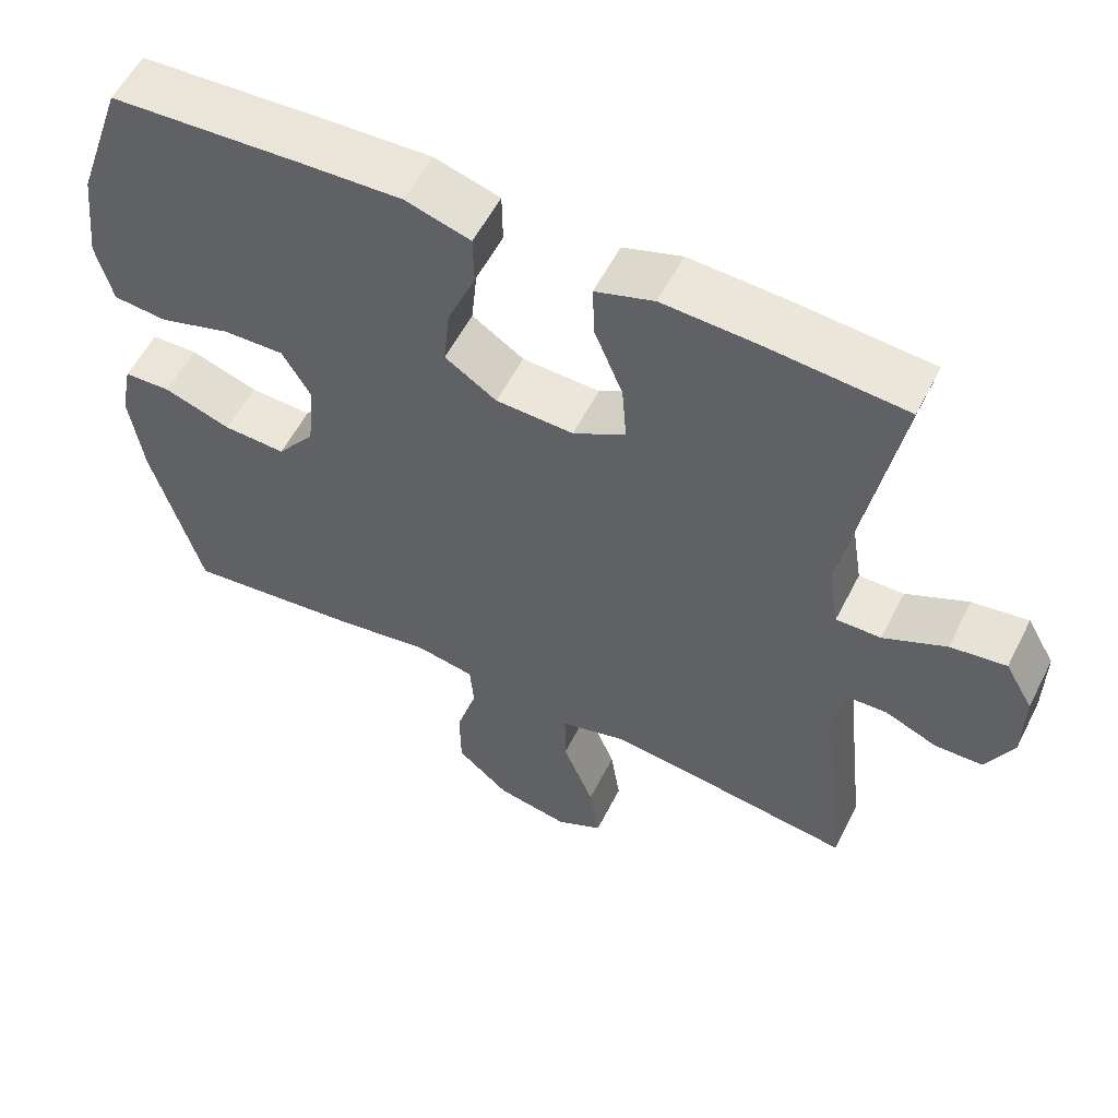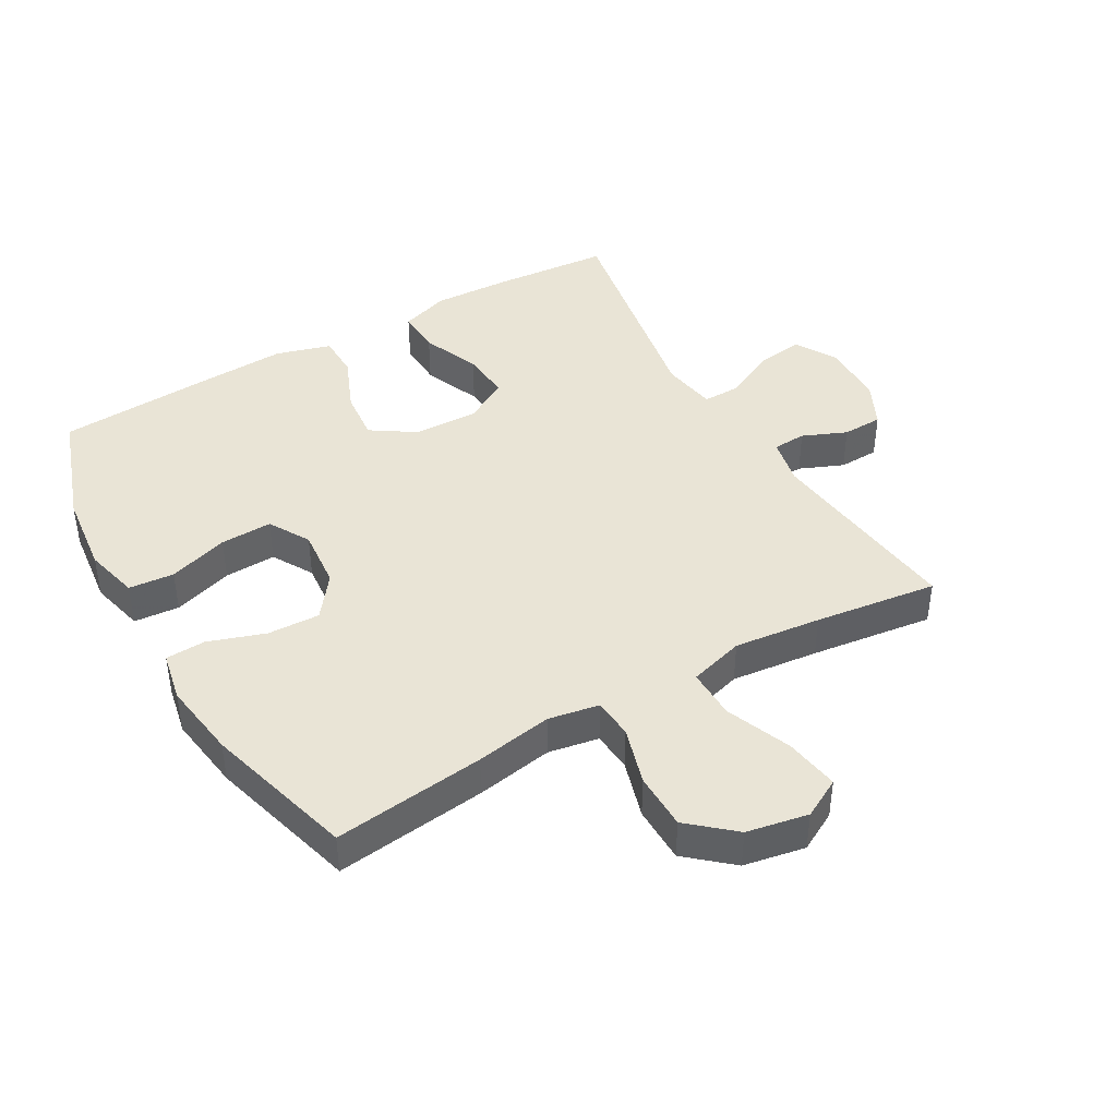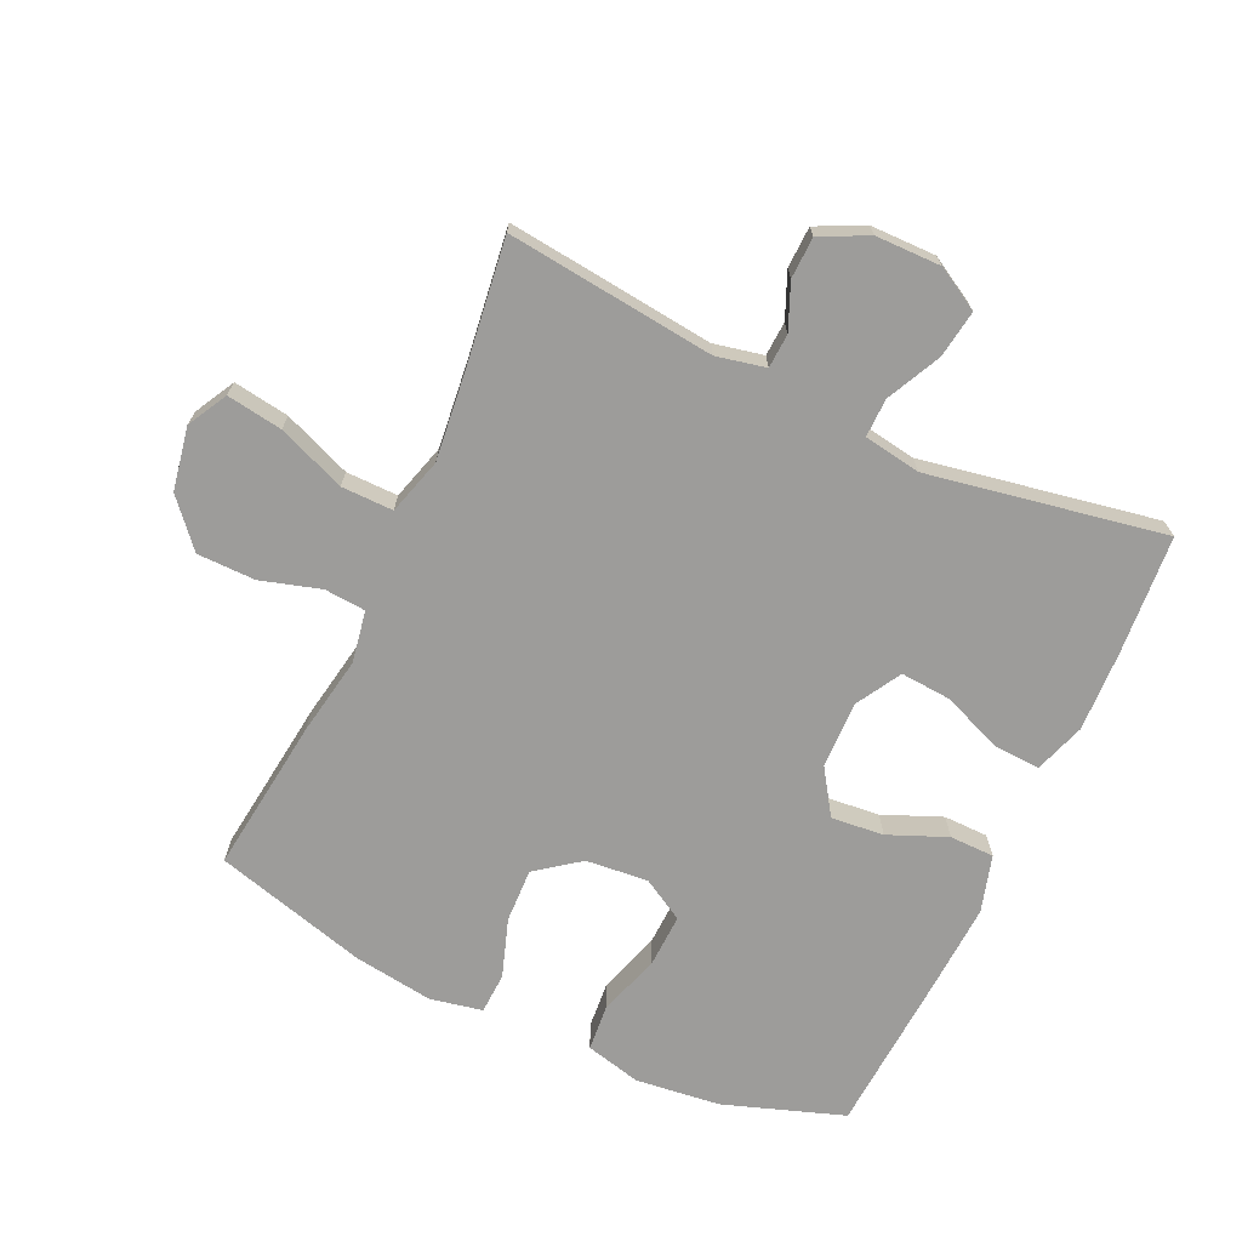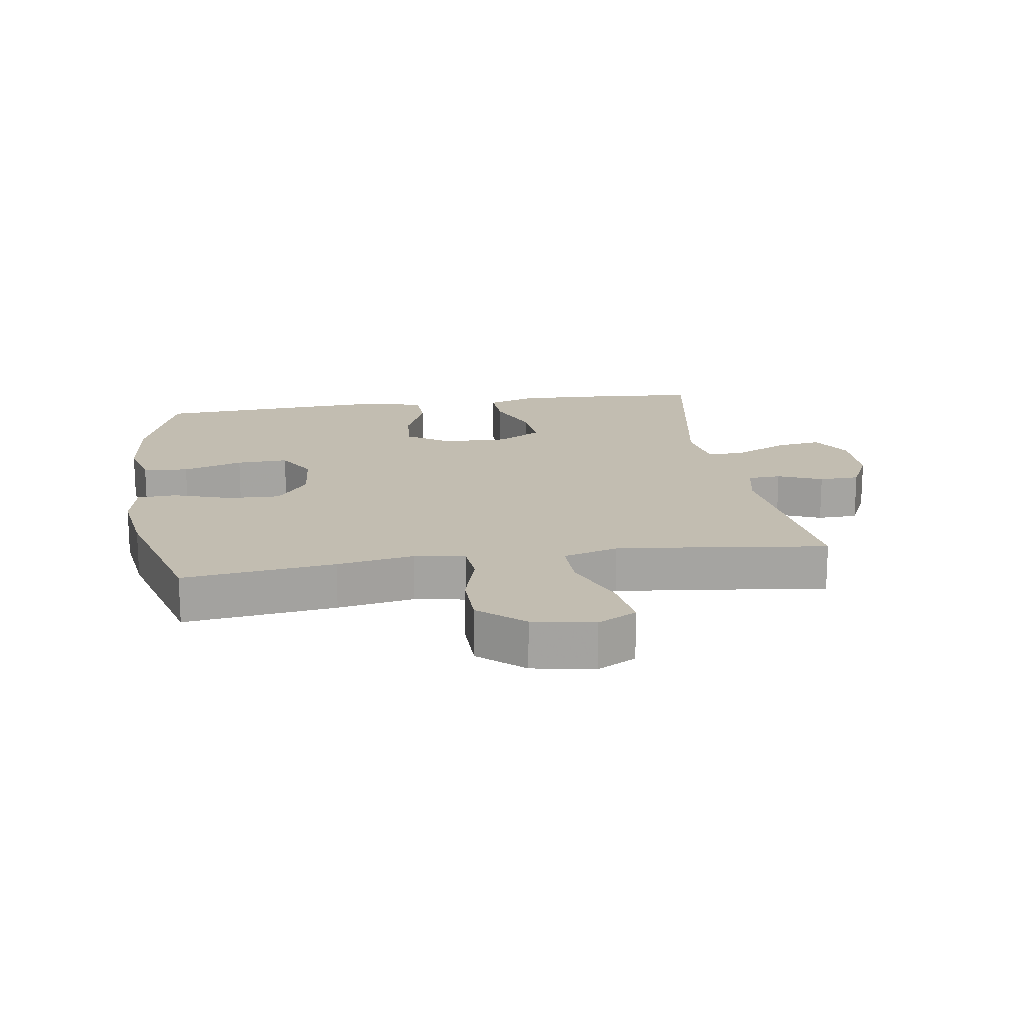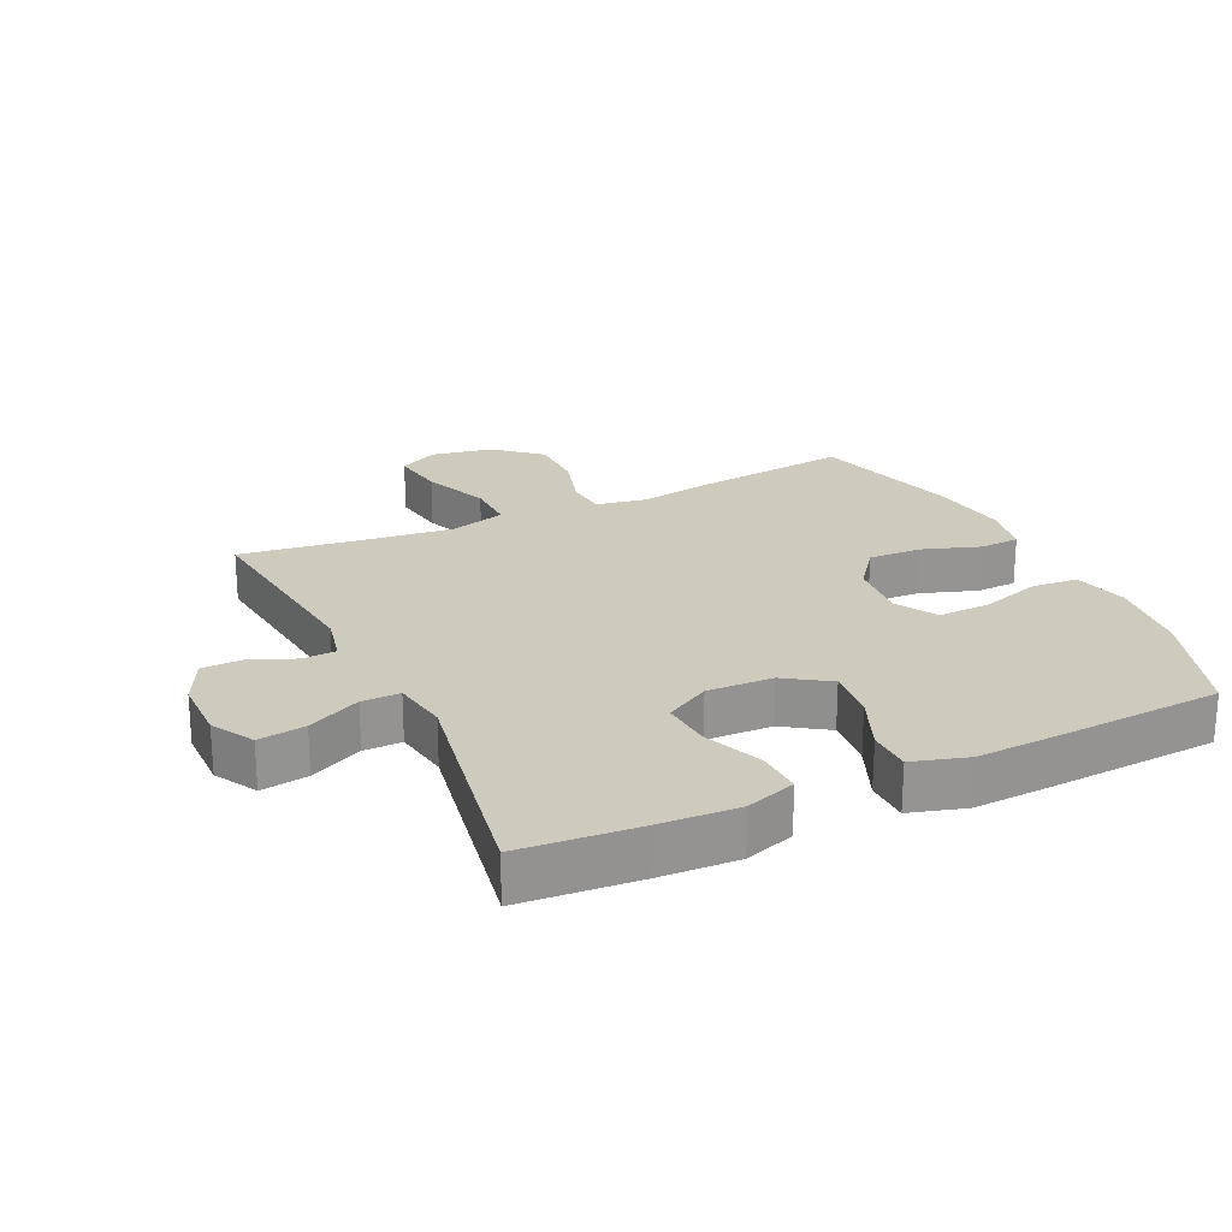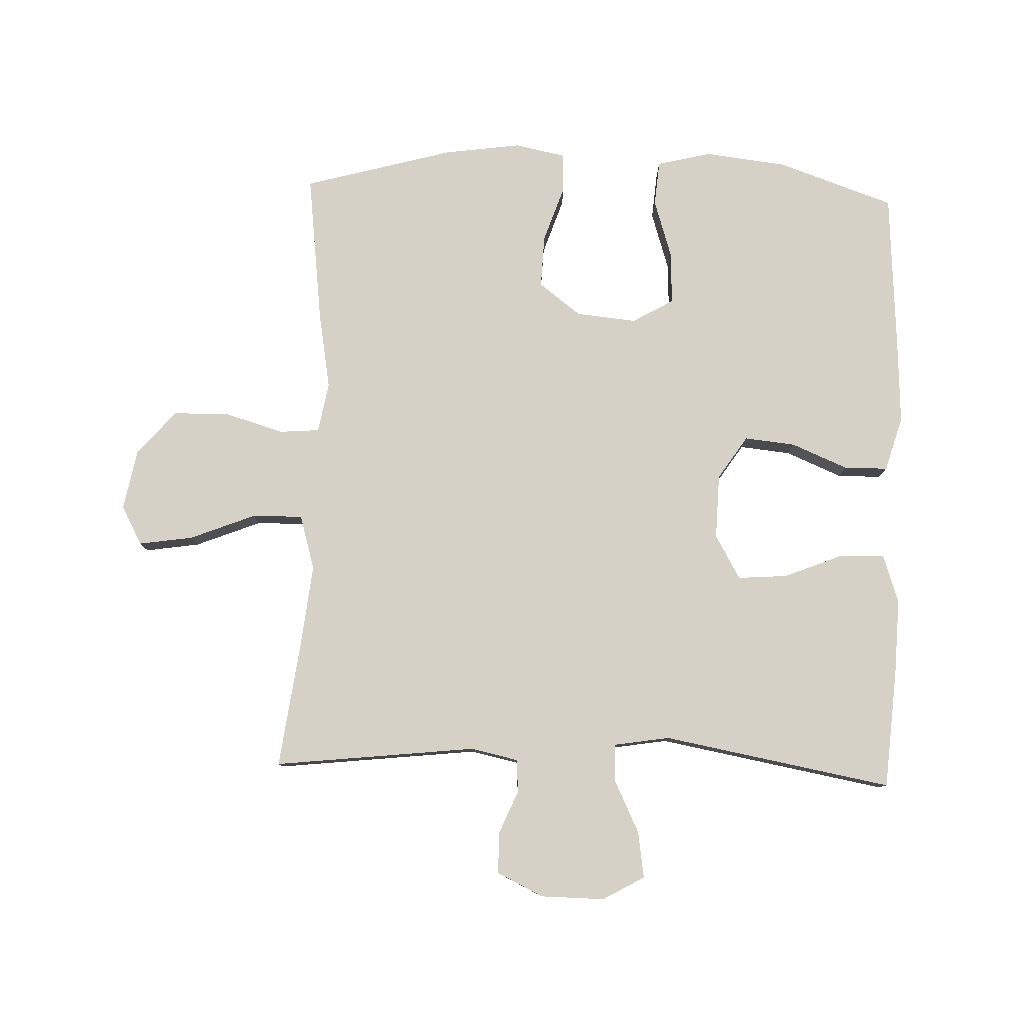
<metadata>
{"format":"obj","ext":"obj","renderer":"f3d","projection":"perspective","resolution":1024,"background":"white","views":[{"elev":56.8,"azim":-153.2,"up":"+Z"},{"elev":42.4,"azim":150.1,"up":"+Y"},{"elev":-70.1,"azim":-114.8,"up":"+Y"},{"elev":17.0,"azim":171.2,"up":"+Y"},{"elev":23.2,"azim":-25.2,"up":"+Y"},{"elev":79.7,"azim":-88.0,"up":"+Y"}]}
</metadata>
<code>
v 0.5 0.07 0.5
v 0.563 0.07 0.317
v 0.578 0.07 0.188
v 0.557 0.07 0.103
v 0.486 0.07 0.097
v 0.392 0.07 0.127
v 0.311 0.07 0.13
v 0.274 0.07 0.066
v 0.283 0.07 -0.029
v 0.333 0.07 -0.095
v 0.415 0.07 -0.092
v 0.504 0.07 -0.062
v 0.566 0.07 -0.065
v 0.582 0.07 -0.144
v 0.565 0.07 -0.265
v 0.5 0.07 -0.5
v 0.263 0.07 -0.471
v 0.143 0.07 -0.45
v 0.064 0.07 -0.464
v 0.059 0.07 -0.527
v 0.086 0.07 -0.618
v 0.085 0.07 -0.707
v 0.016 0.07 -0.767
v -0.08 0.07 -0.785
v -0.141 0.07 -0.752
v -0.128 0.07 -0.667
v -0.087 0.07 -0.564
v -0.086 0.07 -0.485
v -0.172 0.07 -0.46
v -0.308 0.07 -0.475
v -0.5 0.07 -0.5
v -0.464 0.07 -0.183
v -0.48 0.07 -0.108
v -0.532 0.07 -0.105
v -0.601 0.07 -0.134
v -0.664 0.07 -0.132
v -0.699 0.07 -0.06
v -0.7 0.07 0.04
v -0.663 0.07 0.105
v -0.59 0.07 0.094
v -0.508 0.07 0.054
v -0.449 0.07 0.053
v -0.435 0.07 0.14
v -0.5 0.07 0.5
v -0.317 0.07 0.514
v -0.195 0.07 0.519
v -0.118 0.07 0.493
v -0.121 0.07 0.422
v -0.158 0.07 0.331
v -0.164 0.07 0.253
v -0.095 0.07 0.213
v 0.007 0.07 0.216
v 0.075 0.07 0.261
v 0.067 0.07 0.341
v 0.03 0.07 0.43
v 0.031 0.07 0.498
v 0.117 0.07 0.523
v 0.251 0.07 0.516
v 0.5 0 0.5
v 0.563 0 0.317
v 0.578 0 0.188
v 0.557 0 0.103
v 0.486 0 0.097
v 0.392 0 0.127
v 0.311 0 0.13
v 0.274 0 0.066
v 0.283 0 -0.029
v 0.333 0 -0.095
v 0.415 0 -0.092
v 0.504 0 -0.062
v 0.566 0 -0.065
v 0.582 0 -0.144
v 0.565 0 -0.265
v 0.5 0 -0.5
v 0.263 0 -0.471
v 0.143 0 -0.45
v 0.064 0 -0.464
v 0.059 0 -0.527
v 0.086 0 -0.618
v 0.085 0 -0.707
v 0.016 0 -0.767
v -0.08 0 -0.785
v -0.141 0 -0.752
v -0.128 0 -0.667
v -0.087 0 -0.564
v -0.086 0 -0.485
v -0.172 0 -0.46
v -0.308 0 -0.475
v -0.5 0 -0.5
v -0.464 0 -0.183
v -0.48 0 -0.108
v -0.532 0 -0.105
v -0.601 0 -0.134
v -0.664 0 -0.132
v -0.699 0 -0.06
v -0.7 0 0.04
v -0.663 0 0.105
v -0.59 0 0.094
v -0.508 0 0.054
v -0.449 0 0.053
v -0.435 0 0.14
v -0.5 0 0.5
v -0.317 0 0.514
v -0.195 0 0.519
v -0.118 0 0.493
v -0.121 0 0.422
v -0.158 0 0.331
v -0.164 0 0.253
v -0.095 0 0.213
v 0.007 0 0.216
v 0.075 0 0.261
v 0.067 0 0.341
v 0.03 0 0.43
v 0.031 0 0.498
v 0.117 0 0.523
v 0.251 0 0.516
f 4 5 6
f 3 4 6
f 2 3 6
f 1 2 6
f 58 1 6
f 57 58 6
f 56 57 6
f 55 56 6
f 54 55 6
f 53 54 6 7
f 52 53 7 8
f 51 52 8 9
f 50 51 9 10
f 47 48 49
f 46 47 49
f 45 46 49
f 44 45 49
f 43 44 49
f 42 43 49 50
f 39 40 41
f 38 39 41
f 37 38 41
f 36 37 41
f 35 36 41
f 34 35 41
f 33 34 41 42
f 42 50 10
f 33 42 10
f 32 33 10
f 25 26 27
f 24 25 27
f 23 24 27
f 22 23 27
f 21 22 27
f 20 21 27
f 19 20 27 28
f 18 19 28 29
f 16 17 18
f 15 16 18
f 14 15 18
f 13 14 18
f 12 13 18
f 11 12 18
f 32 10 11
f 31 32 11
f 30 31 11
f 11 18 29
f 11 29 30
f 64 63 62
f 64 62 61
f 64 61 60
f 64 60 59
f 64 59 116
f 64 116 115
f 64 115 114
f 64 114 113
f 64 113 112
f 65 64 112 111
f 66 65 111 110
f 67 66 110 109
f 68 67 109 108
f 107 106 105
f 107 105 104
f 107 104 103
f 107 103 102
f 107 102 101
f 108 107 101 100
f 99 98 97
f 99 97 96
f 99 96 95
f 99 95 94
f 99 94 93
f 99 93 92
f 100 99 92 91
f 68 108 100
f 68 100 91
f 68 91 90
f 85 84 83
f 85 83 82
f 85 82 81
f 85 81 80
f 85 80 79
f 85 79 78
f 86 85 78 77
f 87 86 77 76
f 76 75 74
f 76 74 73
f 76 73 72
f 76 72 71
f 76 71 70
f 76 70 69
f 69 68 90
f 69 90 89
f 69 89 88
f 87 76 69
f 88 87 69
f 1 59 60 2
f 2 60 61 3
f 3 61 62 4
f 4 62 63 5
f 5 63 64 6
f 6 64 65 7
f 7 65 66 8
f 8 66 67 9
f 9 67 68 10
f 10 68 69 11
f 11 69 70 12
f 12 70 71 13
f 13 71 72 14
f 14 72 73 15
f 15 73 74 16
f 16 74 75 17
f 17 75 76 18
f 18 76 77 19
f 19 77 78 20
f 20 78 79 21
f 21 79 80 22
f 22 80 81 23
f 23 81 82 24
f 24 82 83 25
f 25 83 84 26
f 26 84 85 27
f 27 85 86 28
f 28 86 87 29
f 29 87 88 30
f 30 88 89 31
f 31 89 90 32
f 32 90 91 33
f 33 91 92 34
f 34 92 93 35
f 35 93 94 36
f 36 94 95 37
f 37 95 96 38
f 38 96 97 39
f 39 97 98 40
f 40 98 99 41
f 41 99 100 42
f 42 100 101 43
f 43 101 102 44
f 44 102 103 45
f 45 103 104 46
f 46 104 105 47
f 47 105 106 48
f 48 106 107 49
f 49 107 108 50
f 50 108 109 51
f 51 109 110 52
f 52 110 111 53
f 53 111 112 54
f 54 112 113 55
f 55 113 114 56
f 56 114 115 57
f 57 115 116 58
f 58 116 59 1

</code>
